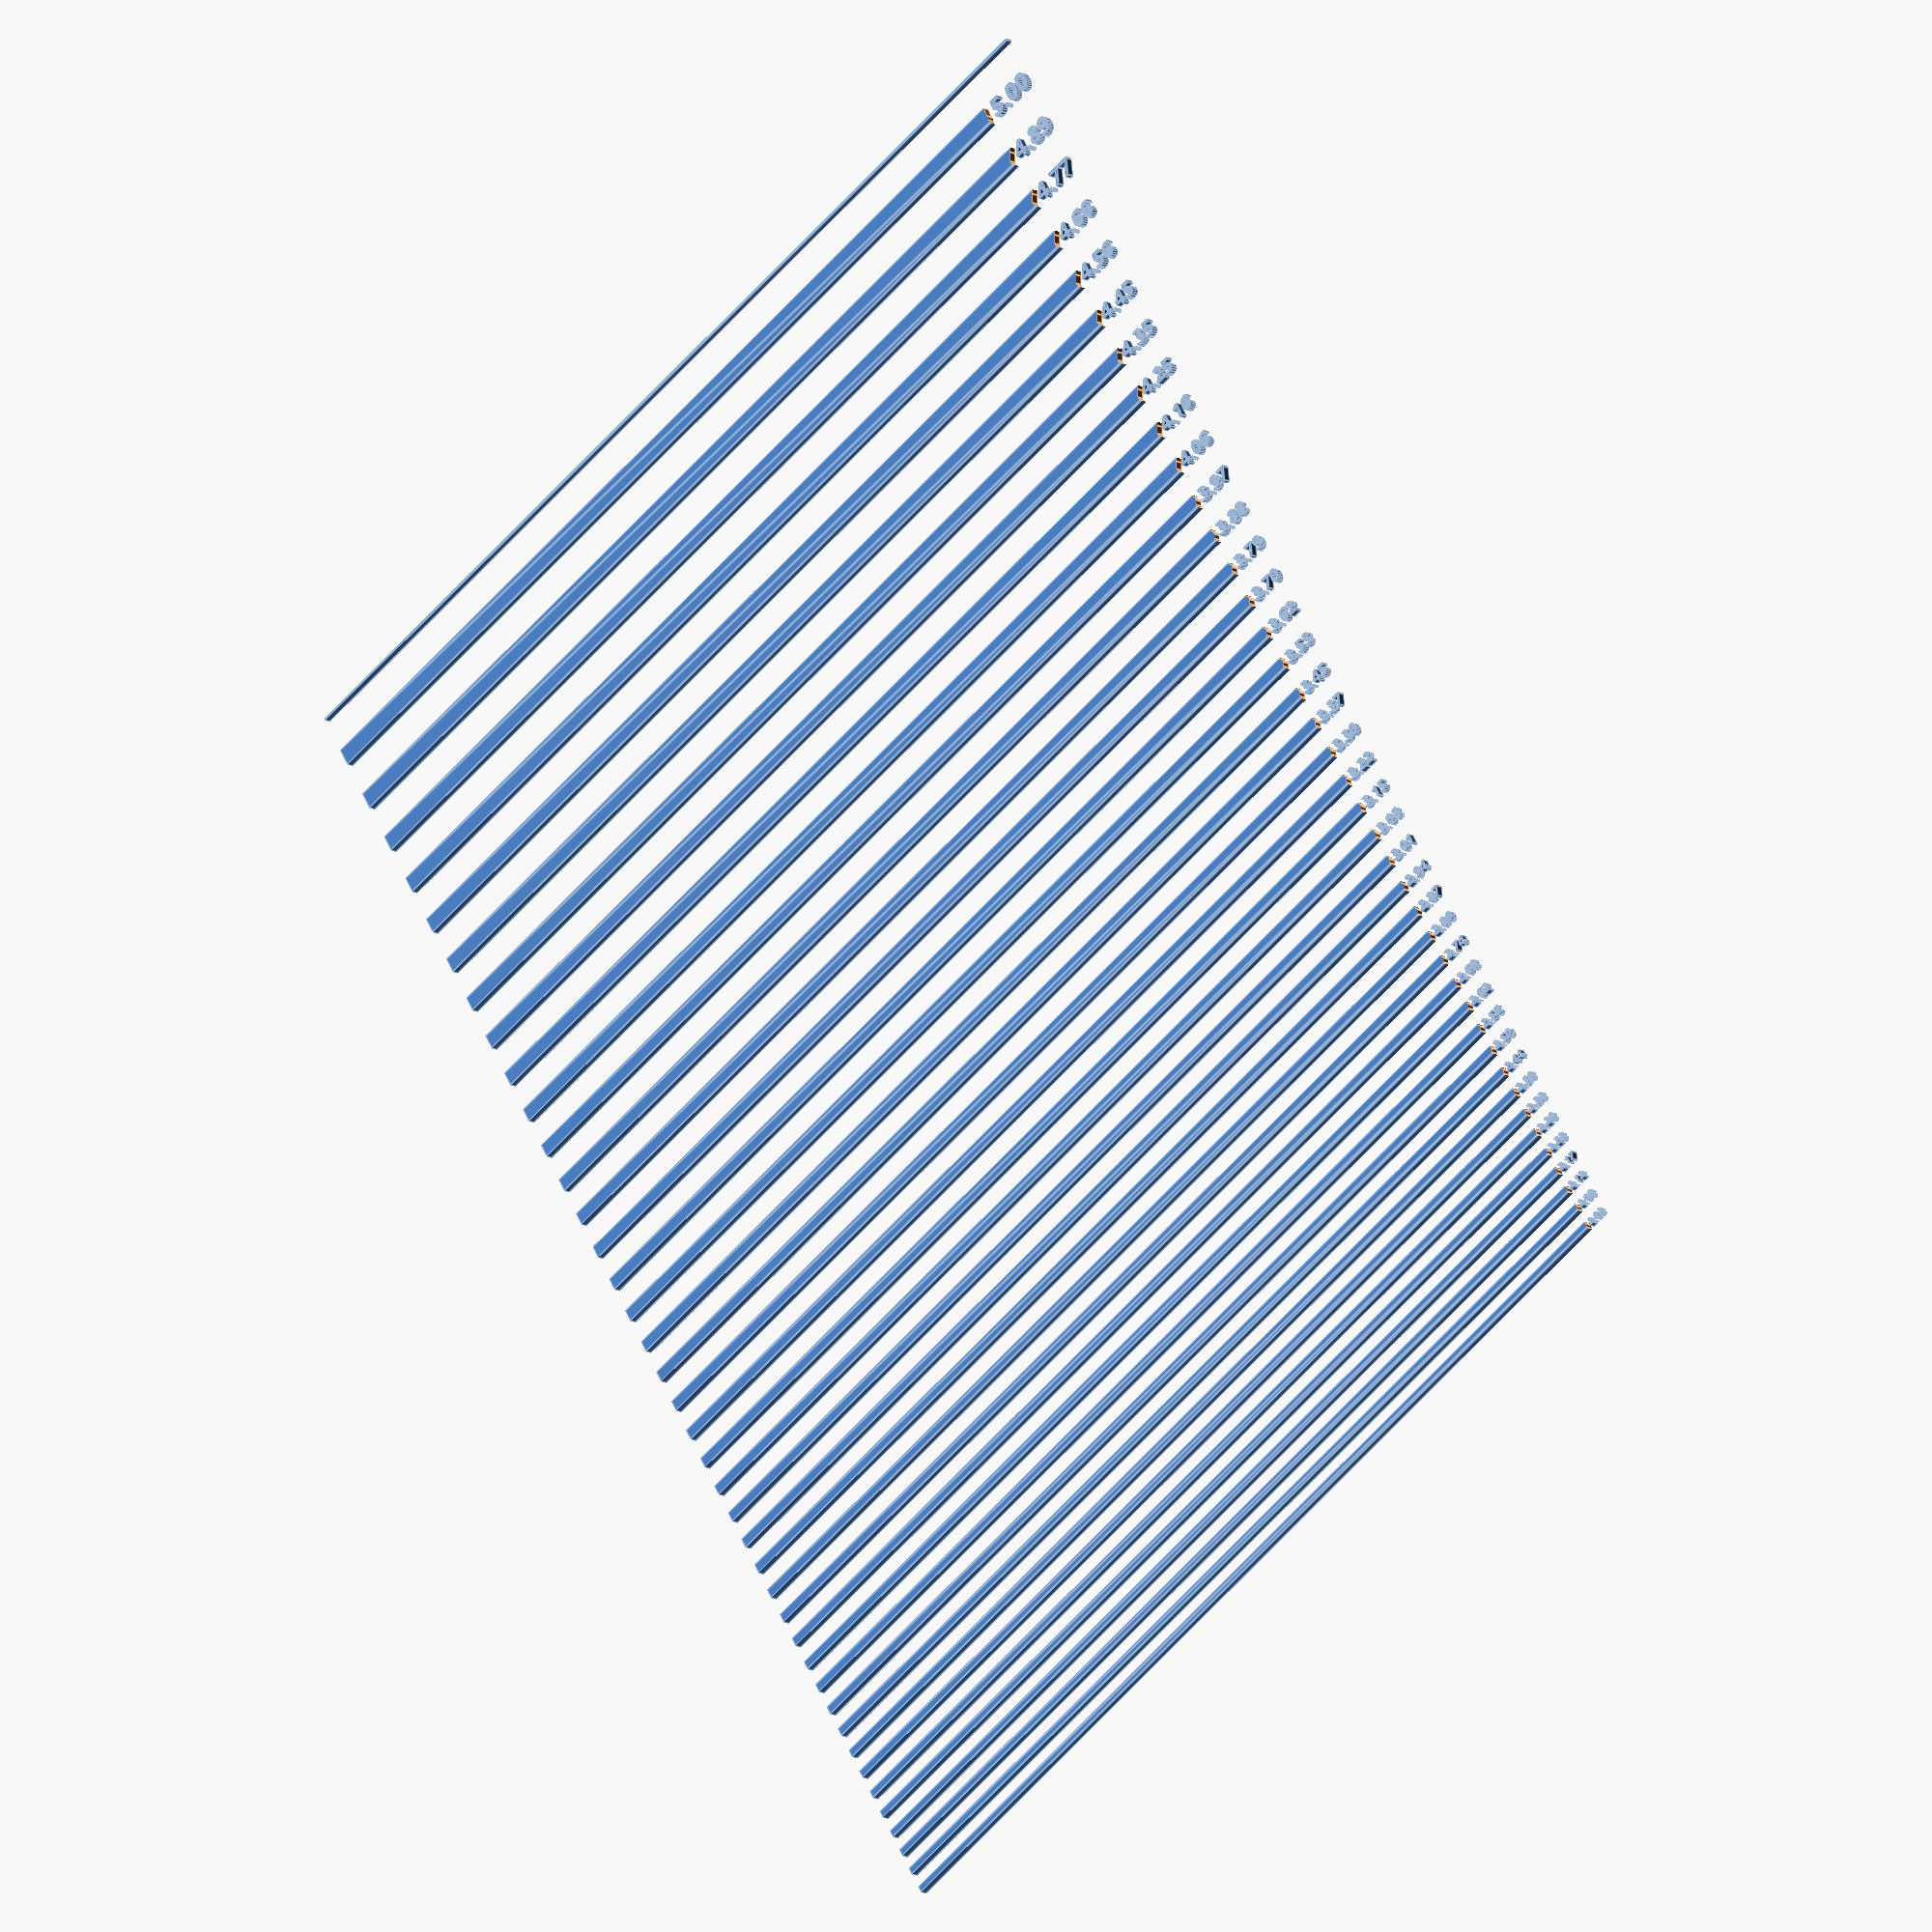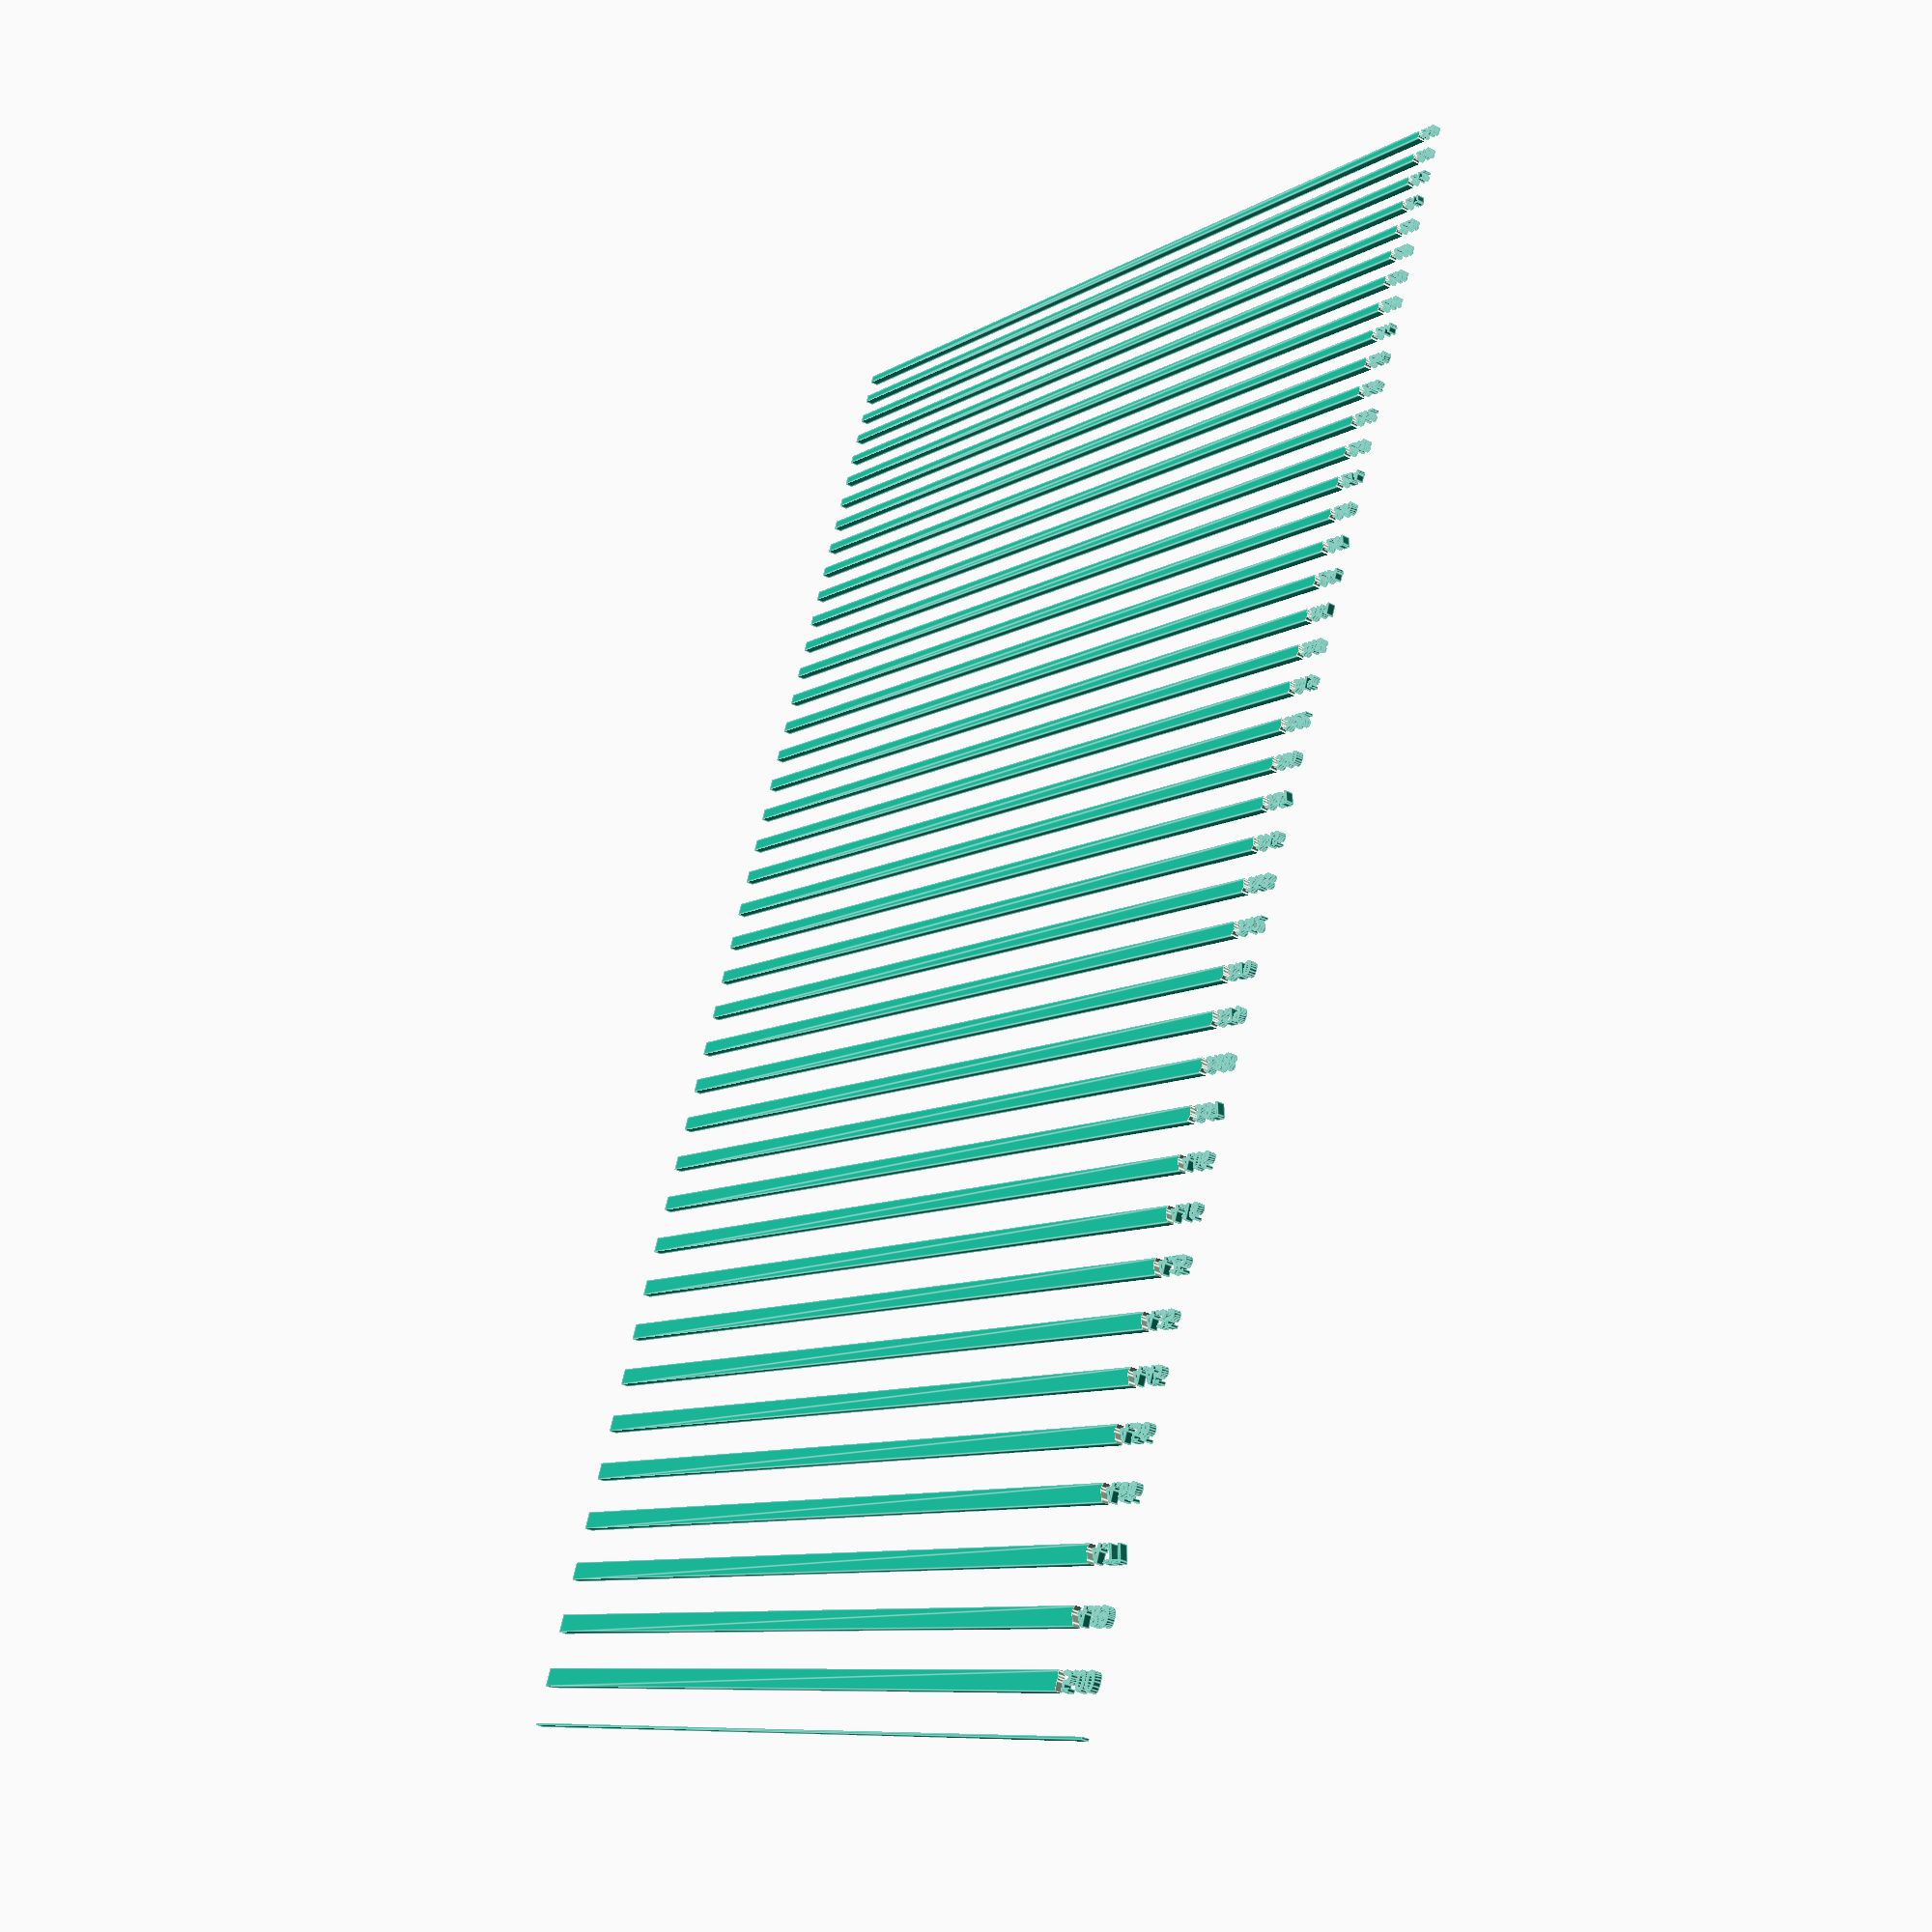
<openscad>
paper_x = 148;
paper_y = 210;
dot = 1;

$fn=6;

grid = 5;
space = grid;  // where to write
line = grid/2; // thickness of line between spaces
step = space + line;

// thin lines
stripe = 0.1;

corner_width = 0.3;
corner_length = 1;

margin = 4;
north_margin = margin + 0;
south_margin = margin + 0;
east_margin = margin + 0;
west_margin = margin + 4;

// define what the top and bottom ends should be
// dots can be line or space
// bars must be line (for now)
ends=line;

y_offset = ((paper_y-ends-north_margin-south_margin)%step)/2;
south = y_offset+south_margin;
north = paper_y-y_offset-north_margin;

x_offset = ((paper_x-east_margin-west_margin)%grid)/2;
west = x_offset+west_margin;
east = paper_x-x_offset-east_margin;

module corner() {
    square([corner_width,corner_length]);
    square([corner_length,corner_width]);
}

module corners() {
    color("red")
    dirror_y(paper_y)
    dirror_x(paper_x)
    corner();
}

module dirror_y(y=0) {
    children();
    translate([0,y])
    mirror([0,1])
    children();
}

module dirror_x(x=0) {
    children();
    translate([x,0])
    mirror([1,0])
    children();
}

module dots() {
    for(x=[west:grid:east]) {
	for(y=[south:step:north])
	translate([x,y])
	circle(d=dot);

	for(y=[south+ends:step:north])
	translate([x,y])
	circle(d=dot);
    }
}

module lines() {
    for(y=[south:step:north])
    translate([west,y])
    square([east-west,stripe]);

    for(y=[south+ends:step:north])
    translate([west,y])
    square([east-west,stripe]);
}

module bars() {
    for(j=[south:step:north])
    translate([west,j])
    square([east-west,line]);
}

module debugging_scale(name="") {

    fontsize = 3;
    steps = 15;

    // deugging lines
    fives = 10;
    other = 6;
    thickness = 0.1;

    translate([0,steps+2])
    text(name, halign="center", size=fontsize);
    
    for(y=[-steps:1:steps])
    translate([0,y])
    if (y%5 ==0) {
	square([fives,thickness],center=true);
    } else {
	square([other,thickness],center=true);
    }

    for(y=[-steps:5:steps])
    label(y);

    module label(y) {
	translate([fives/2+1,y])
	text(str(y), valign="center", size=2);

	translate([-fives/2-1,y])
	text(str(y), halign="right", valign="center", size=2);
    }
}

debugging_line_font_size=2.5;

module debugging_line(message) {
    text(message, halign="center", valign="center", size=debugging_line_font_size);
    translate([0,-step])
    children();
}

module debug_variables() {
    translate([paper_x/2,north-step*6+ends])
    debugging_line(str("grid = ", grid, ", space = ", space, ", line = ", line))
    debugging_line(str("global margin = ", margin))
    debugging_line("")
    debugging_line(str("paper_y = ", paper_y))
    debugging_line(str("north = ", north, ", margin = ", north_margin))
    debugging_line(str("south = ", south, ", margin = ", south_margin))
    debugging_line("")
    debugging_line(str("paper_x = ", paper_x))
    debugging_line(str("east = ", east, ", margin = ", east_margin))
    debugging_line(str("west = ", west, ", margin = ", west_margin))
    children();
}

module debug_edges() {
    translate([paper_x/3,0])
    debugging_scale("x axis");
    translate([paper_x/3*2,south])
    debugging_scale("south");

    translate([paper_x/3*2,paper_y])
    rotate([0,0,180])
    debugging_scale("paper_y");
    translate([paper_x/3,north])
    rotate([0,0,180])
    debugging_scale("north");

    translate([paper_x,paper_y/3])
    rotate([0,0,90])
    debugging_scale("paper_x");
    translate([east,paper_y/3*2])
    rotate([0,0,90])
    debugging_scale("east");

    translate([0,paper_y/3*2])
    rotate([0,0,-90])
    debugging_scale("y axis");
    translate([west,paper_y/3])
    rotate([0,0,-90])
    debugging_scale("west");
}

module trim() {
    // removes anything outside of paper
    intersection() {
	square([paper_x,paper_y]);
	children();
    }
}

module debug() {
    difference() {
	children();
	minkowski() {
	    debug_edges();
	    circle(d=5, $fn=6);
	}
    }
    debug_edges();
}

// RENDER svg
// RENDER svg2png
module lines_debug() {
    trim()
    debug()
    lines();
    corners();
    debug_variables()
    debugging_line("")
    debugging_line(str("stripe = ", stripe));
}

// RENDER svg
module lines_final() {
    trim()
    bars();
    corners();
}

// RENDER svg
module bars_debug() {
    trim()
    debug()
    bars();
    corners();
    debug_variables();
}

// RENDER svg
module bars_final() {
    trim()
    bars();
    corners();
}

// RENDER svg
module dots_debug() {
    trim()
    debug()
    dots();
    corners();
    debug_variables()
    debugging_line(str("dot = ", dot));
}

// RENDER svg
module dots_final() {
    trim()
    dots();
    corners();
}

// mode where lines get progressively smaller

challenge_header = 0.3; // guide line above first space
challenge_start=5;      // largest area to write
challenge_line_spacing=0.5; // spacing between lines
shrink_factor=0.9885; // how much to shrink each line
minimum_line=1.5; // prevents recursion
challenge_text_scale=0.6;

// returns a string rounded and formatted to two decimal places
function format_two_decimals(x) = 
    let (
        integer_part = floor(x),
        fractional_part = round((x - integer_part) * 100),
        padded_fraction = fractional_part < 10 ? str("0", fractional_part) : str(fractional_part)
    )
    str(integer_part, ".", padded_fraction);

module shrinking_bar_label(new_height, height) {
    translate([east-west,new_height/2])
    text(format_two_decimals(height/shrink_factor), size=new_height, valign="center", halign="right", font="Ubuntu:Bold");
}

module shrinking_bar(position, height, dark=false) {
    if ((height > minimum_line) && (position > south)) {
	if (dark) {
	    new_height = height*challenge_line_spacing;
	    translate([west,position-new_height])
	    difference() {
		square([east-west,new_height]);

		minkowski() {
		    shrinking_bar_label(new_height, height);
		    circle(d=height/2);
		}
	    }
	    translate([west,position-new_height])
	    shrinking_bar_label(new_height, height);
	    shrinking_bar(position-new_height,height*shrink_factor,!dark);
	} else {
	    shrinking_bar(position-height,height*shrink_factor,!dark);
	}
    } else {
	echo(str("Final height: ", height));
    }
}

module challenge() {
    // lines get progressively smaller
    translate([west,north-challenge_header])
    square([east-west,challenge_header]);
    shrinking_bar(north-challenge_header, challenge_start);
}

module flipped() {
    // use to print double sided patters that are not symmetrical
    translate([paper_x,0])
    mirror([1,0,0])
    children();
}

// RENDER svg
module challenge_final() {
    trim()
    challenge();
    corners();
}

// RENDER svg
module challenge_flipped() {
    flipped()
    challenge_final();
}

module challenge_debug() {
}

!challenge();

difference() {
    union() {
	//bars();
	//dots();
	//lines();
	challenge();
    }
    minkowski() {
	debug();
	circle(d=7, $fn=6);
    }
}
debug();
debug_variables();
corners();

</openscad>
<views>
elev=193.9 azim=149.1 roll=138.0 proj=o view=edges
elev=215.5 azim=336.8 roll=304.1 proj=p view=edges
</views>
